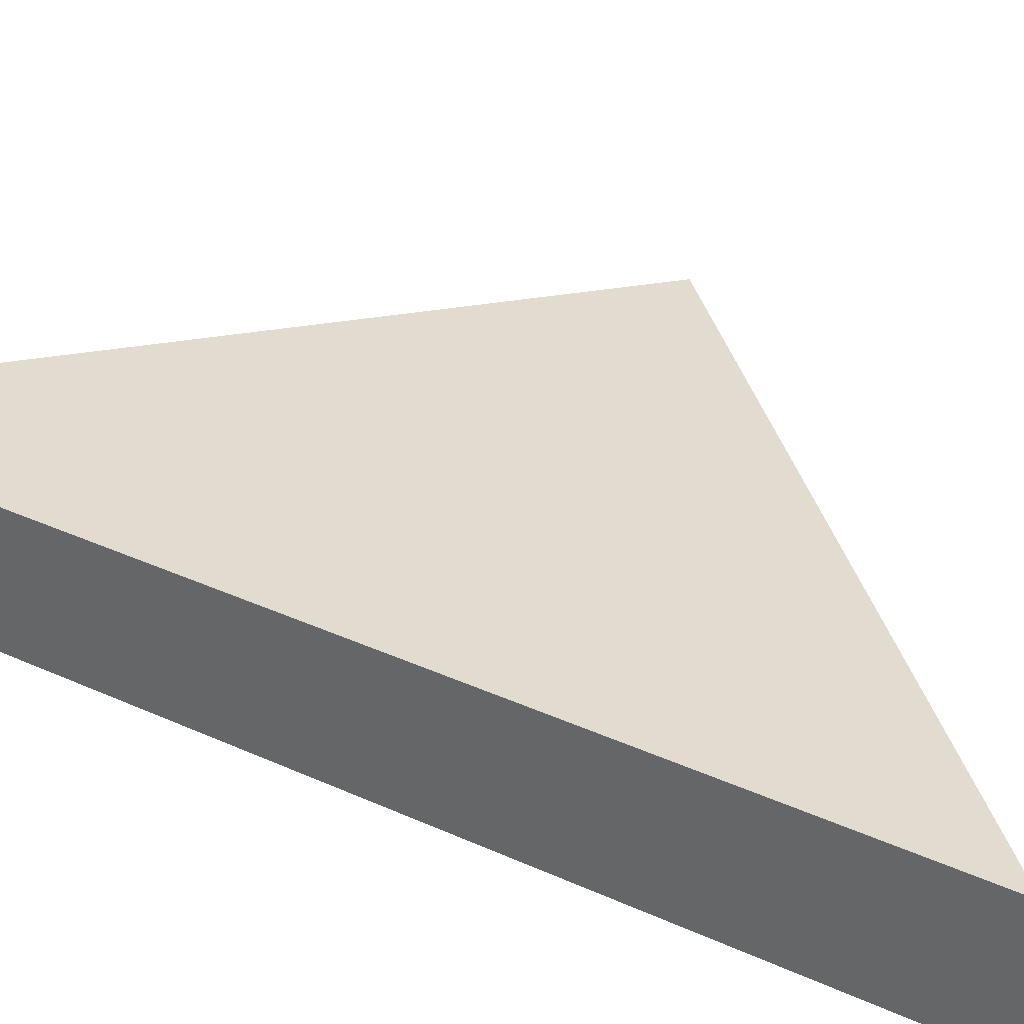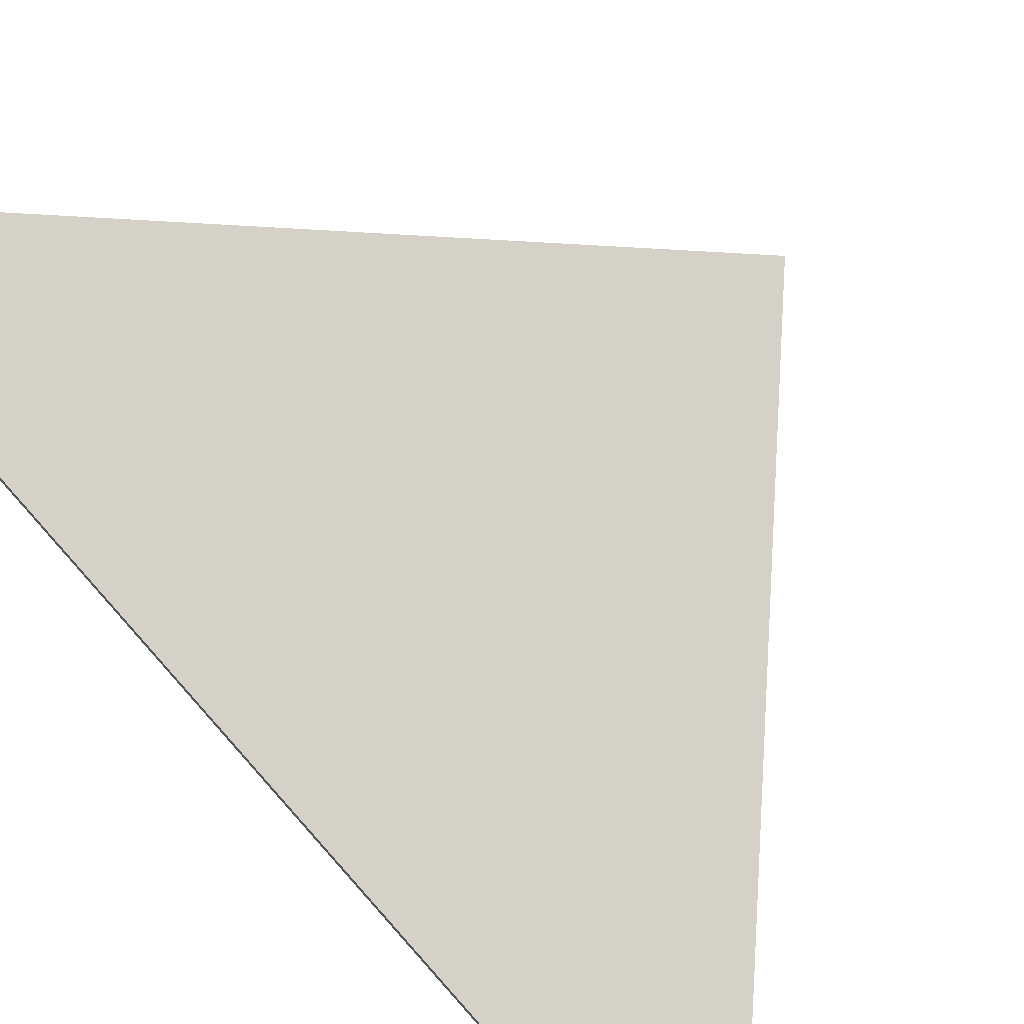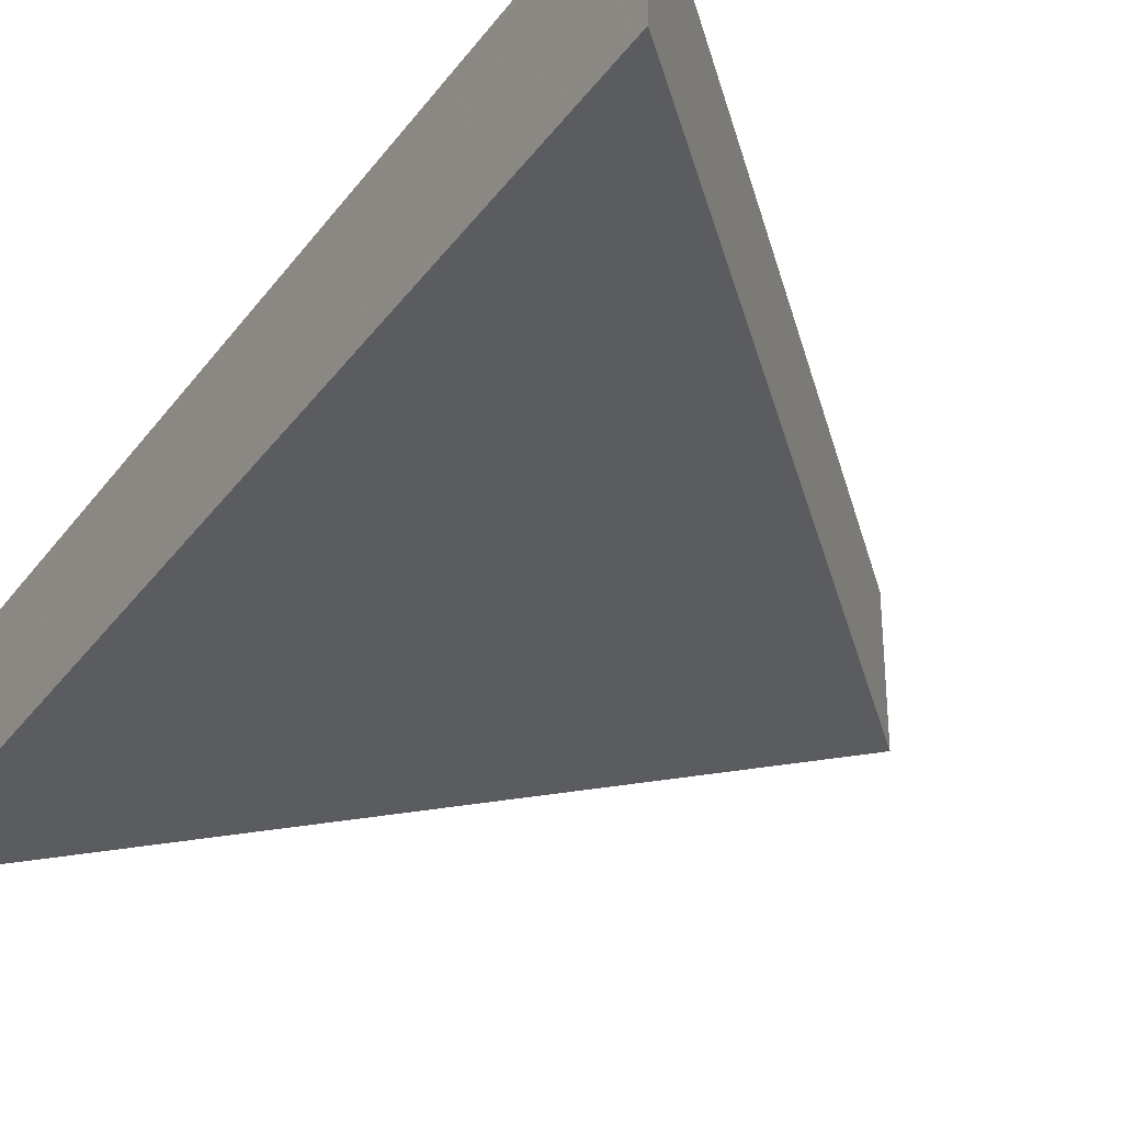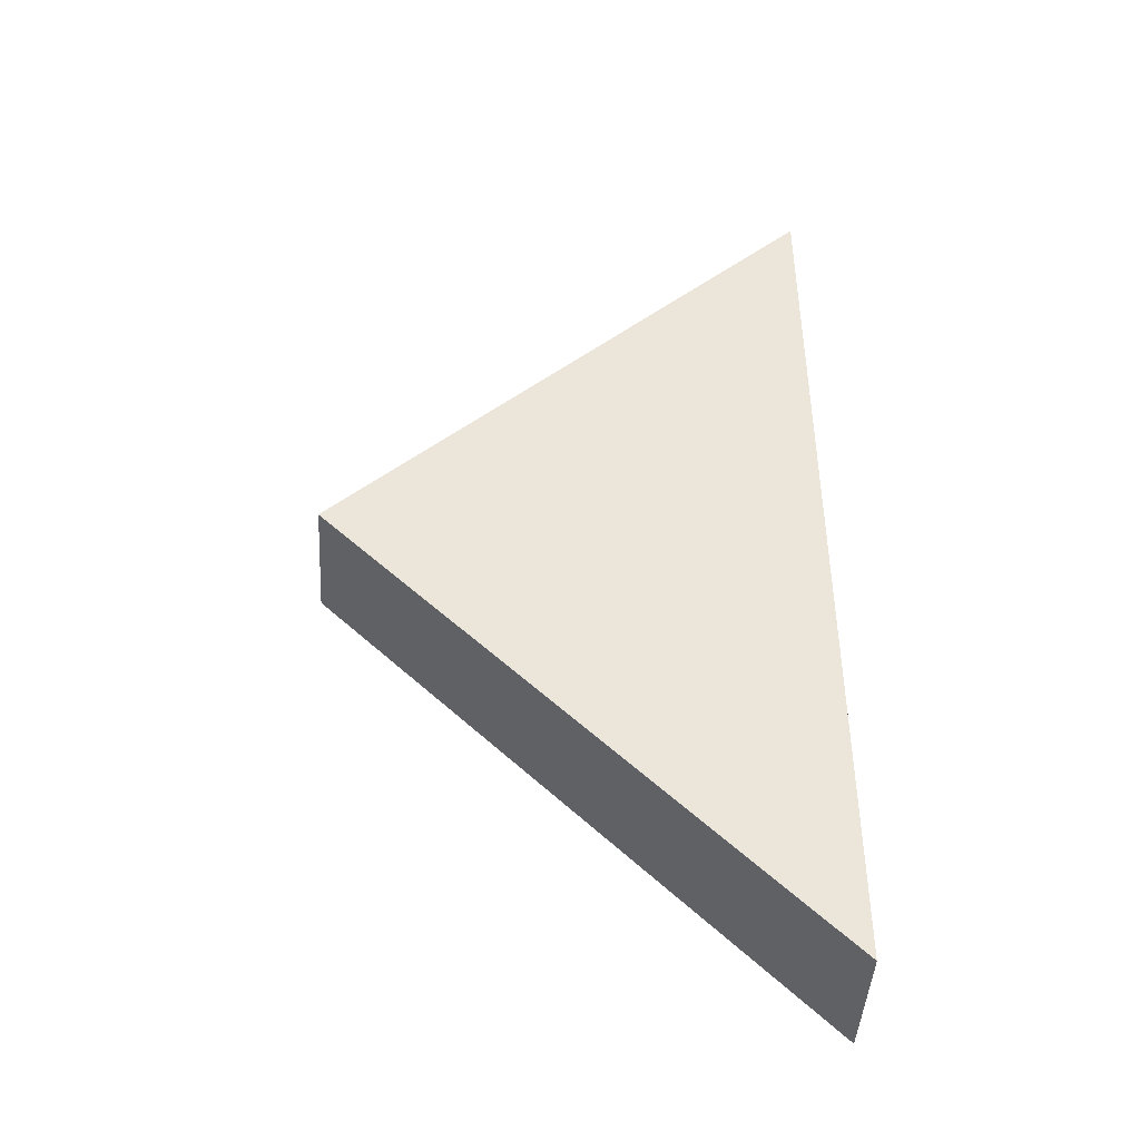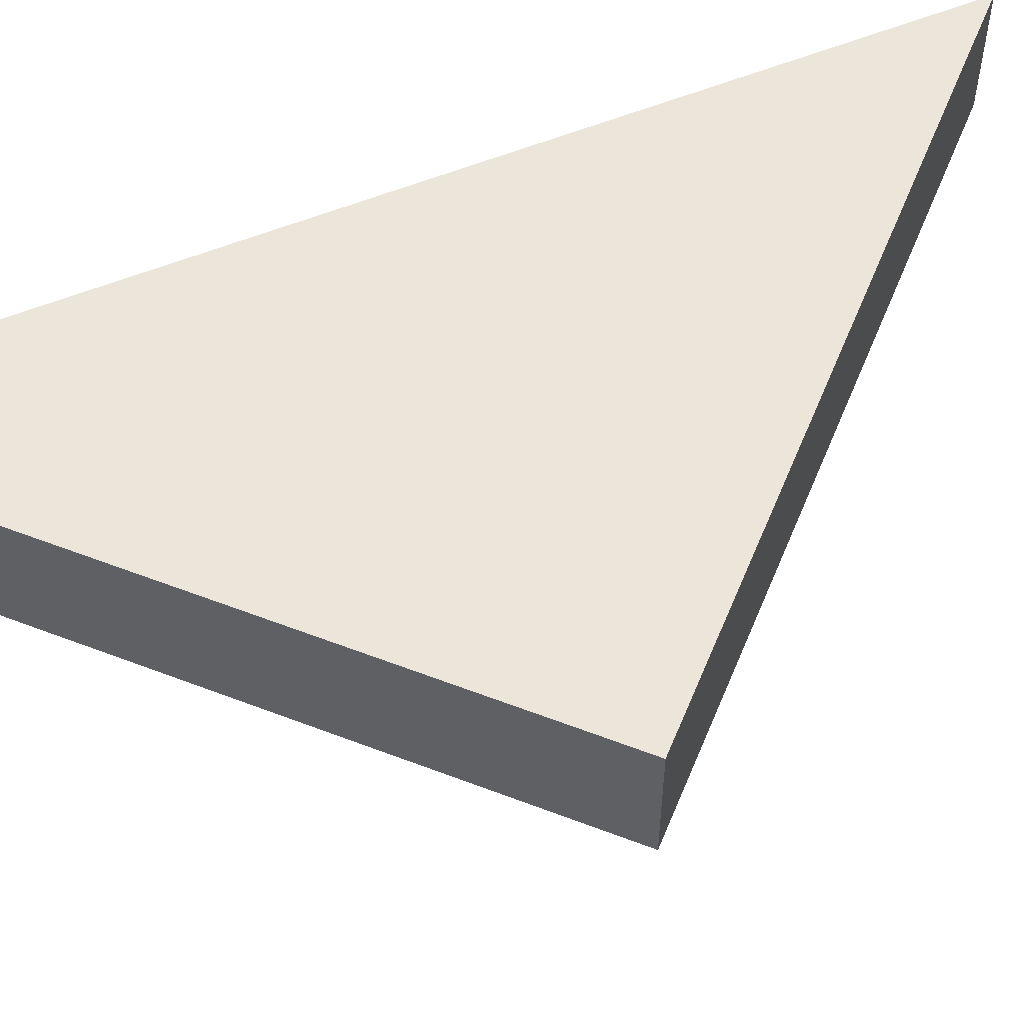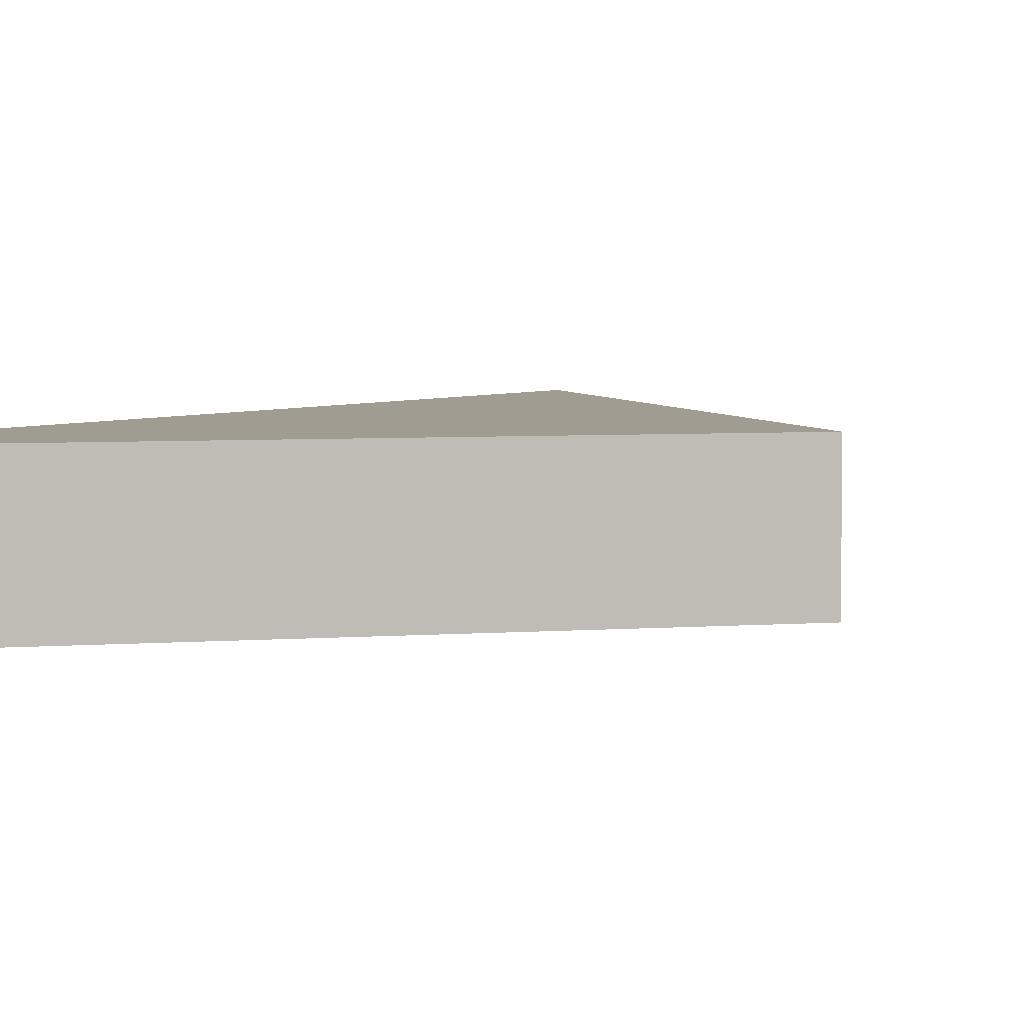
<metadata>
{"format":"obj","ext":"obj","renderer":"f3d","projection":"perspective","resolution":1024,"background":"white","views":[{"elev":34.4,"azim":-58.4,"up":"+Z"},{"elev":79.1,"azim":-41.7,"up":"+Z"},{"elev":-34.2,"azim":-30.9,"up":"+Z"},{"elev":-44.6,"azim":176.6,"up":"+Y"},{"elev":56.4,"azim":67.0,"up":"+Z"},{"elev":4.5,"azim":30.6,"up":"+Z"}]}
</metadata>
<code>
v 20 0 10
v -20 40 10
v -20 -40 10
v -20 -40 0
v -20 40 0
v 20 0 0
f 1 2 3
f 2 4 3
f 4 2 5
f 6 4 5
f 6 3 4
f 3 6 1
f 5 1 6
f 1 5 2

</code>
